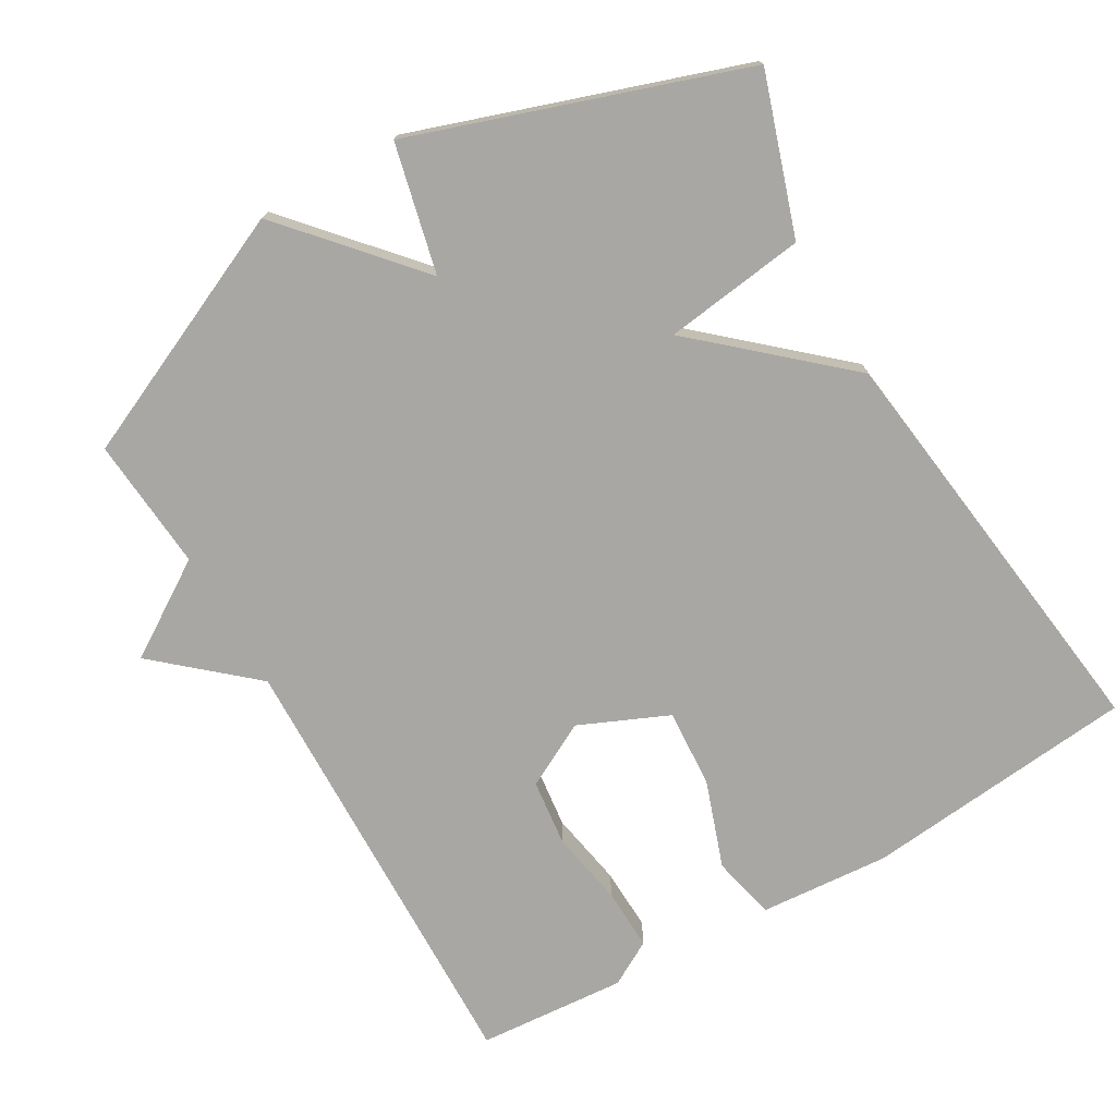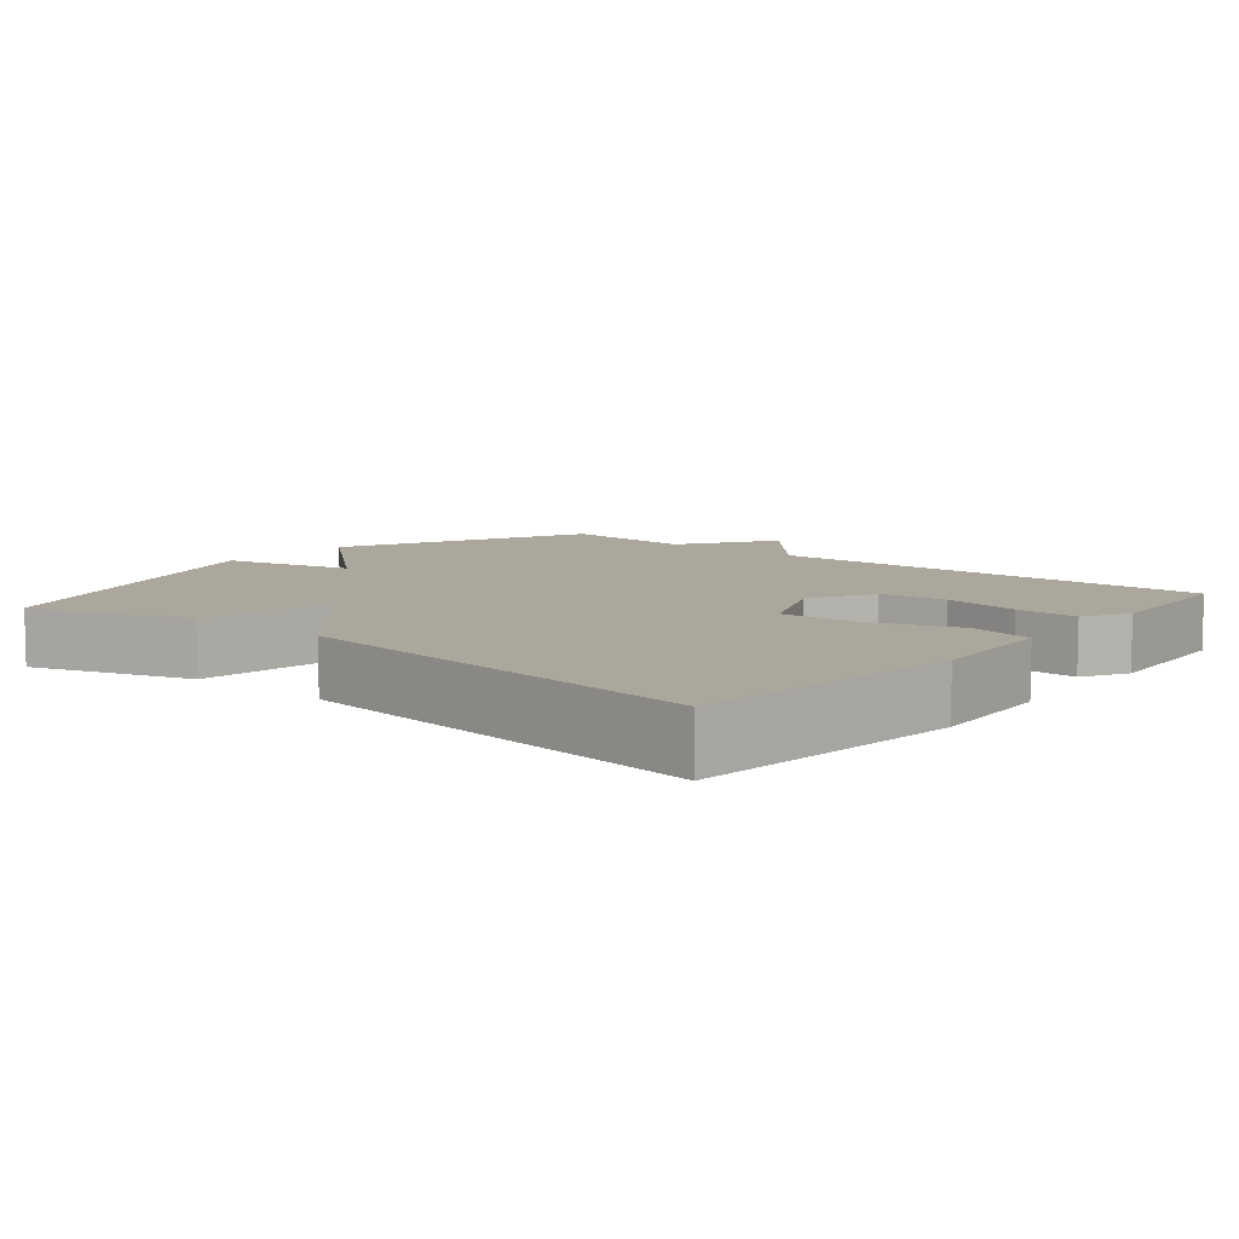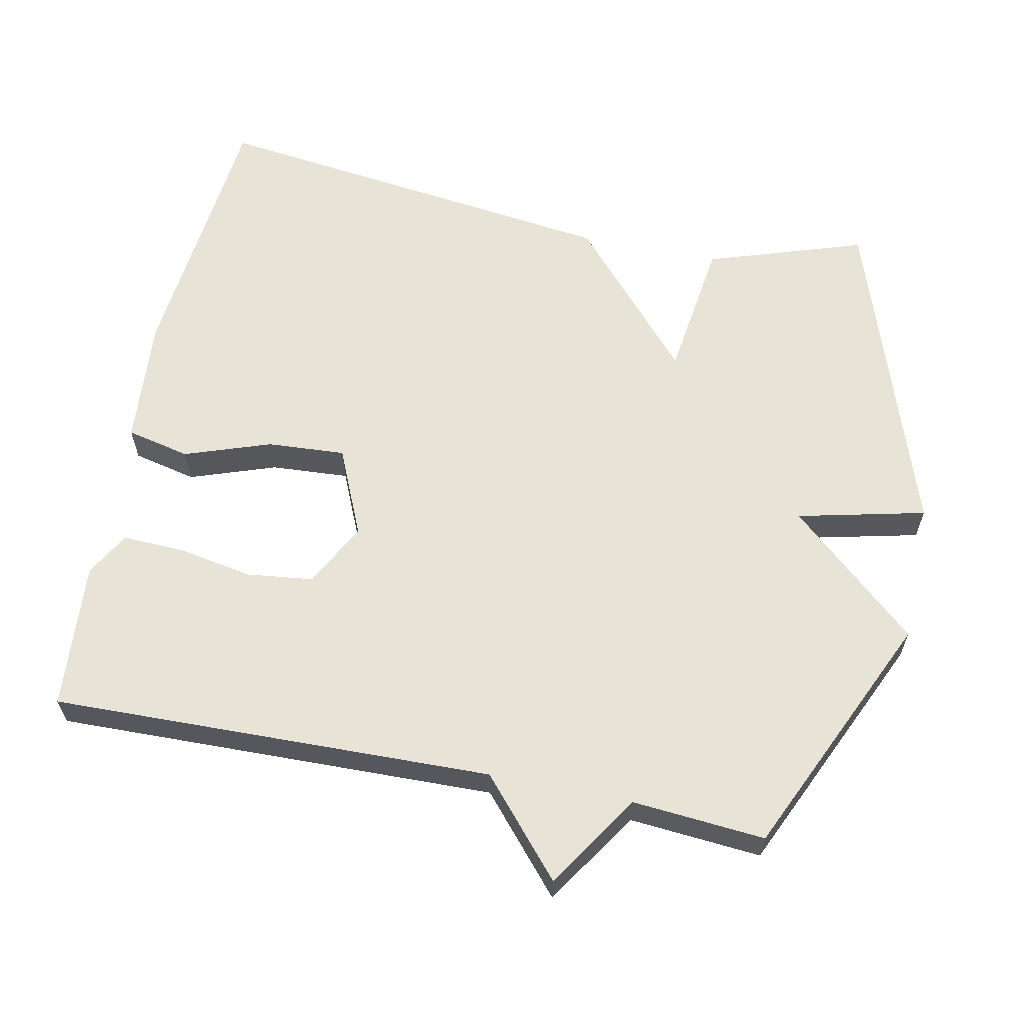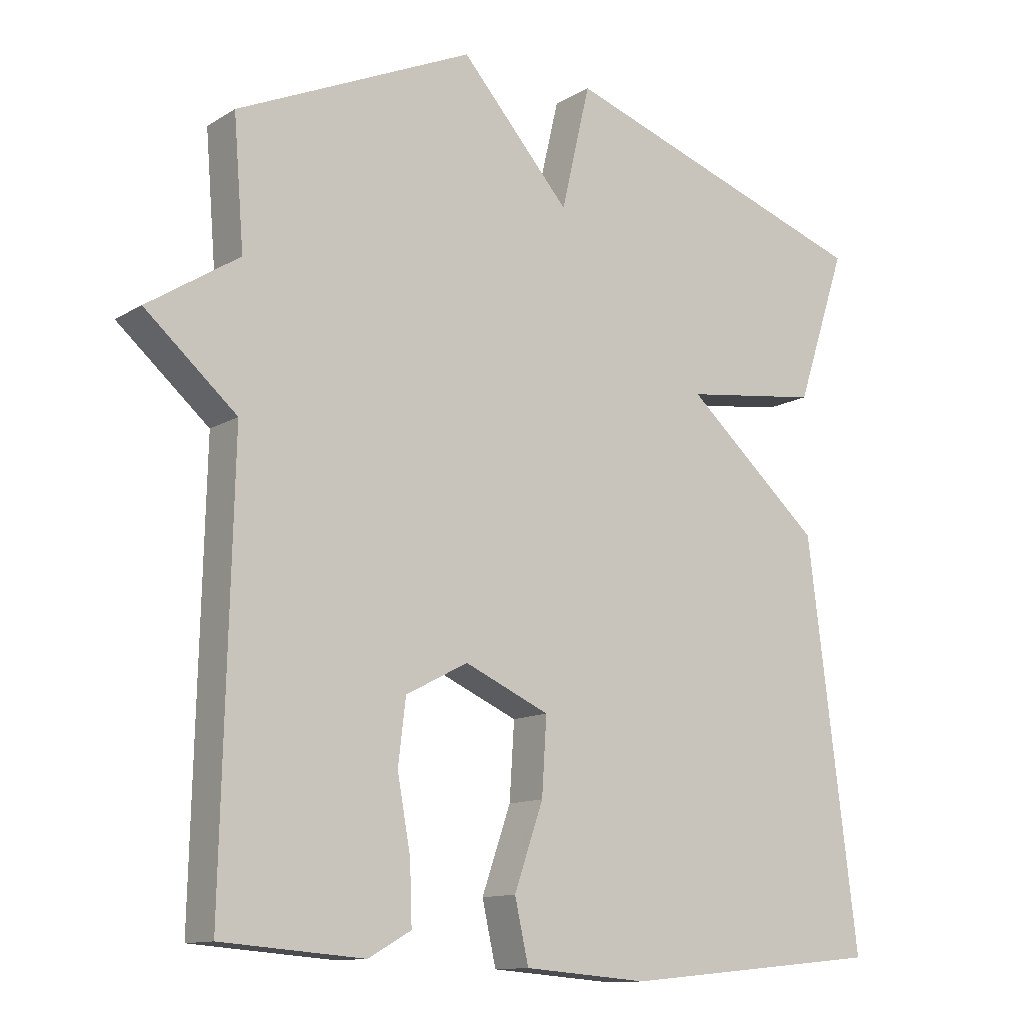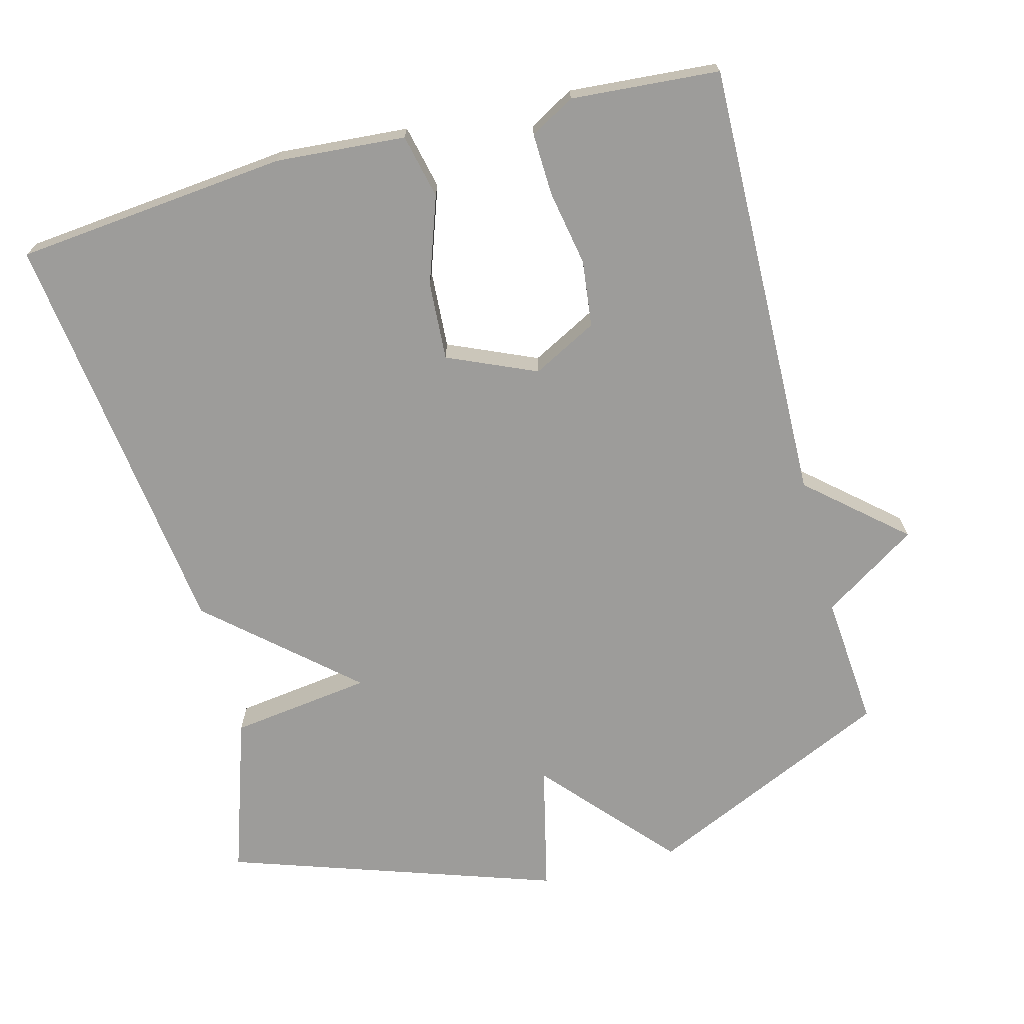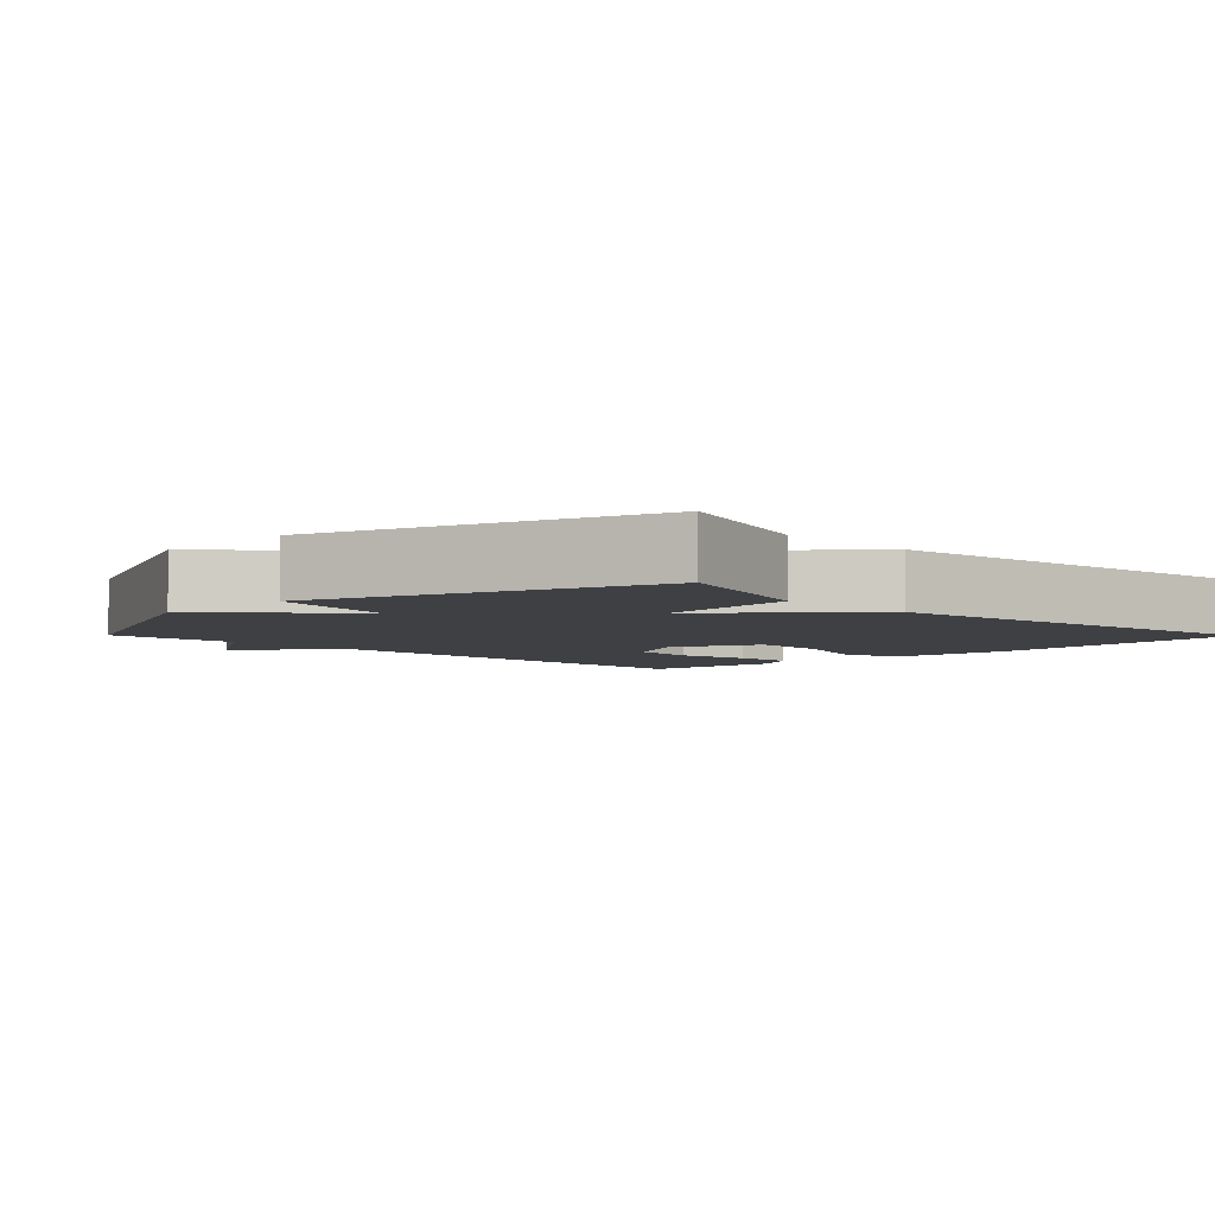
<metadata>
{"format":"obj","ext":"obj","renderer":"f3d","projection":"perspective","resolution":1024,"background":"white","views":[{"elev":-74.7,"azim":30.1,"up":"+Y"},{"elev":8.4,"azim":130.0,"up":"+Y"},{"elev":61.7,"azim":-78.4,"up":"+Y"},{"elev":-12.1,"azim":-35.8,"up":"+Z"},{"elev":-70.0,"azim":-165.2,"up":"+Y"},{"elev":-4.8,"azim":44.6,"up":"+Y"}]}
</metadata>
<code>
v 0.5 0.07 0.5
v 0.427 0.07 0.28
v 0.23 0.07 0.254
v 0.427 0.07 0.08
v 0.5 0.07 -0.5
v 0.121 0.07 -0.537
v -0.059 0.07 -0.523
v -0.079 0.07 -0.434
v -0.037 0.07 -0.314
v -0.03 0.07 -0.205
v -0.153 0.07 -0.151
v -0.243 0.07 -0.198
v -0.254 0.07 -0.29
v -0.235 0.07 -0.395
v -0.232 0.07 -0.481
v -0.294 0.07 -0.516
v -0.5 0.07 -0.5
v -0.485 0.07 0.115
v -0.617 0.07 0.23
v -0.485 0.07 0.315
v -0.5 0.07 0.5
v -0.157 0.07 0.655
v 0.001 0.07 0.476
v 0.043 0.07 0.655
v 0.5 0 0.5
v 0.427 0 0.28
v 0.23 0 0.254
v 0.427 0 0.08
v 0.5 0 -0.5
v 0.121 0 -0.537
v -0.059 0 -0.523
v -0.079 0 -0.434
v -0.037 0 -0.314
v -0.03 0 -0.205
v -0.153 0 -0.151
v -0.243 0 -0.198
v -0.254 0 -0.29
v -0.235 0 -0.395
v -0.232 0 -0.481
v -0.294 0 -0.516
v -0.5 0 -0.5
v -0.485 0 0.115
v -0.617 0 0.23
v -0.485 0 0.315
v -0.5 0 0.5
v -0.157 0 0.655
v 0.001 0 0.476
v 0.043 0 0.655
f 1 2 3
f 24 1 3
f 23 24 3
f 20 21 22 23
f 20 23 3
f 19 20 3
f 18 19 3
f 16 17 18
f 15 16 18
f 14 15 18
f 13 14 18
f 12 13 18
f 11 12 18 3
f 10 11 3 4
f 4 5 6
f 10 4 6
f 9 10 6
f 6 7 8 9
f 27 26 25
f 27 25 48
f 27 48 47
f 47 46 45 44
f 27 47 44
f 27 44 43
f 27 43 42
f 42 41 40
f 42 40 39
f 42 39 38
f 42 38 37
f 42 37 36
f 27 42 36 35
f 28 27 35 34
f 30 29 28
f 30 28 34
f 30 34 33
f 33 32 31 30
f 1 25 26 2
f 2 26 27 3
f 3 27 28 4
f 4 28 29 5
f 5 29 30 6
f 6 30 31 7
f 7 31 32 8
f 8 32 33 9
f 9 33 34 10
f 10 34 35 11
f 11 35 36 12
f 12 36 37 13
f 13 37 38 14
f 14 38 39 15
f 15 39 40 16
f 16 40 41 17
f 17 41 42 18
f 18 42 43 19
f 19 43 44 20
f 20 44 45 21
f 21 45 46 22
f 22 46 47 23
f 23 47 48 24
f 24 48 25 1

</code>
